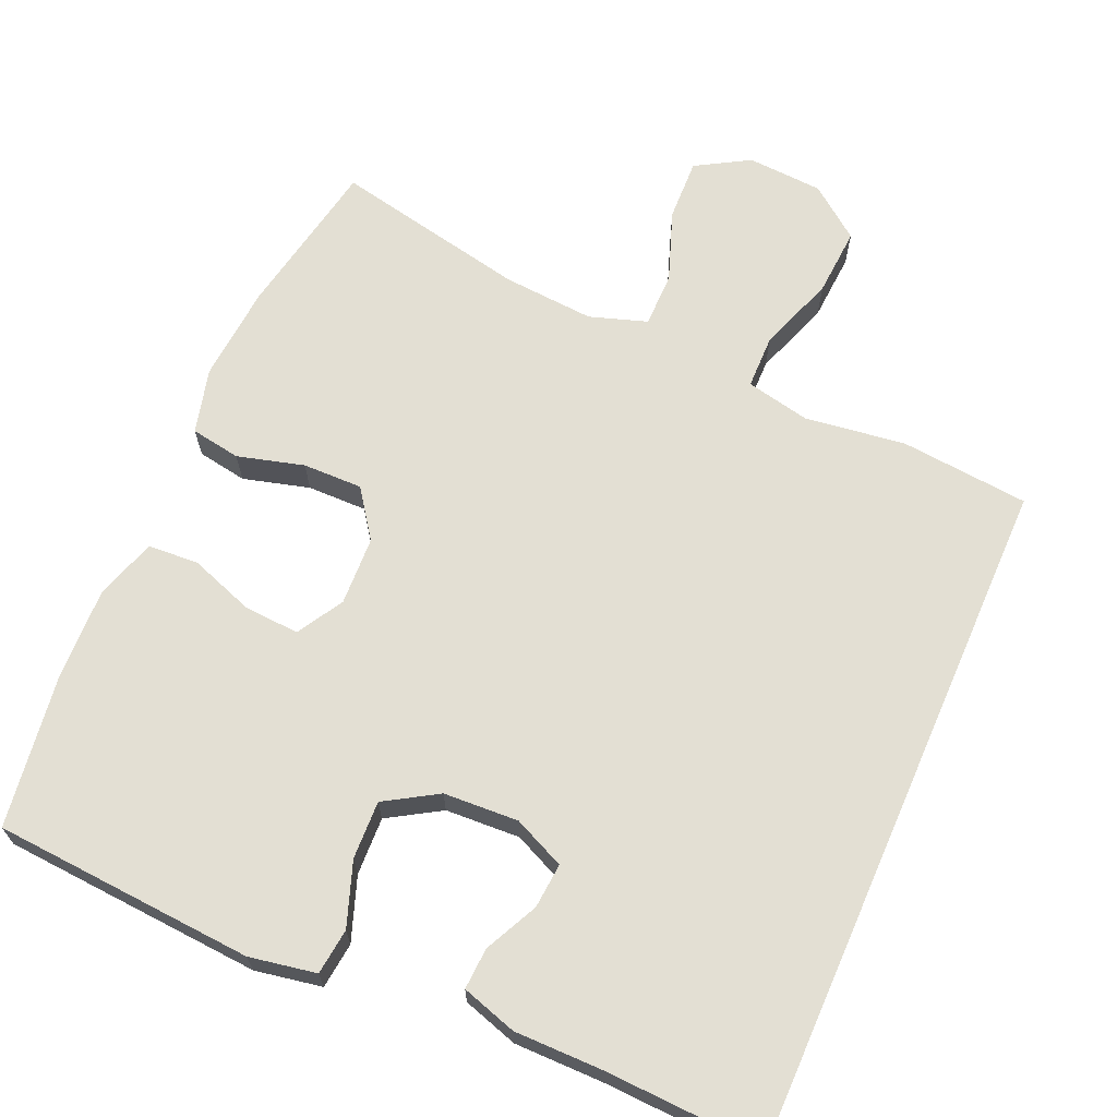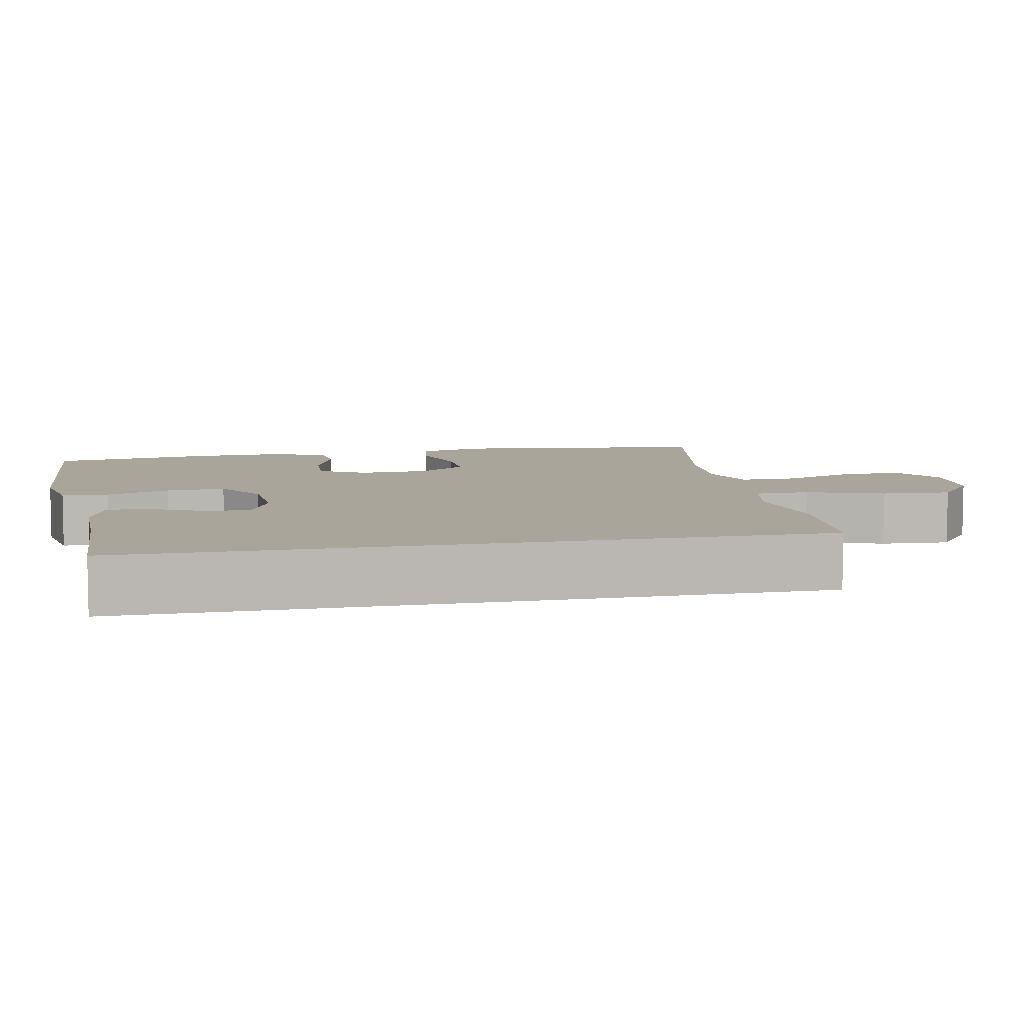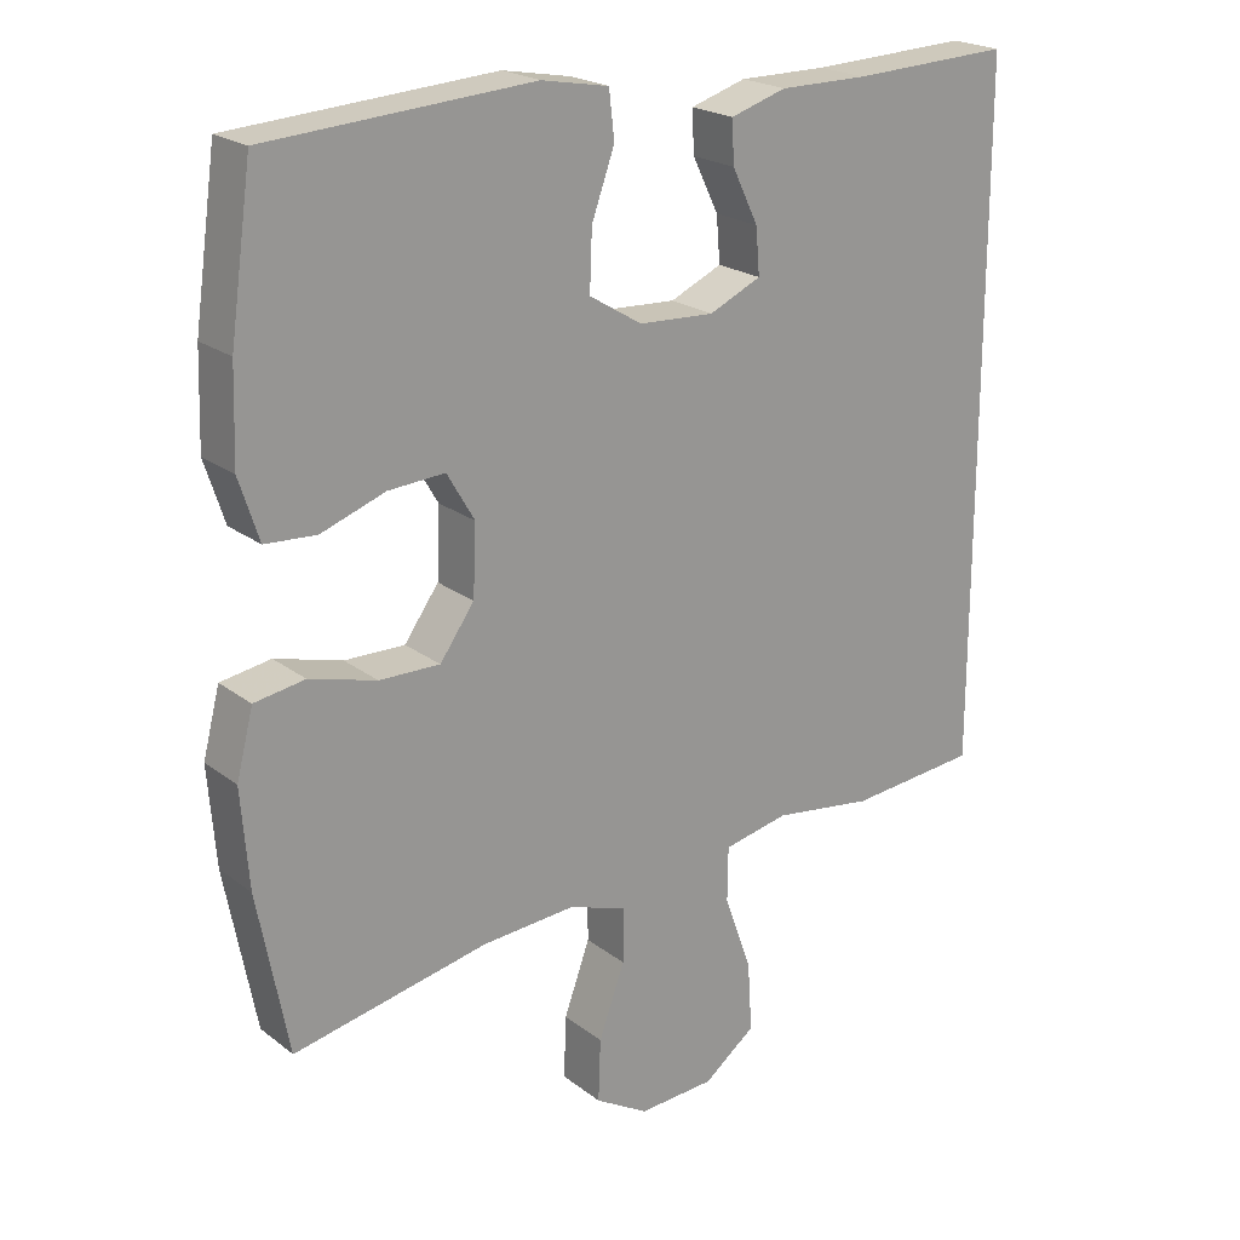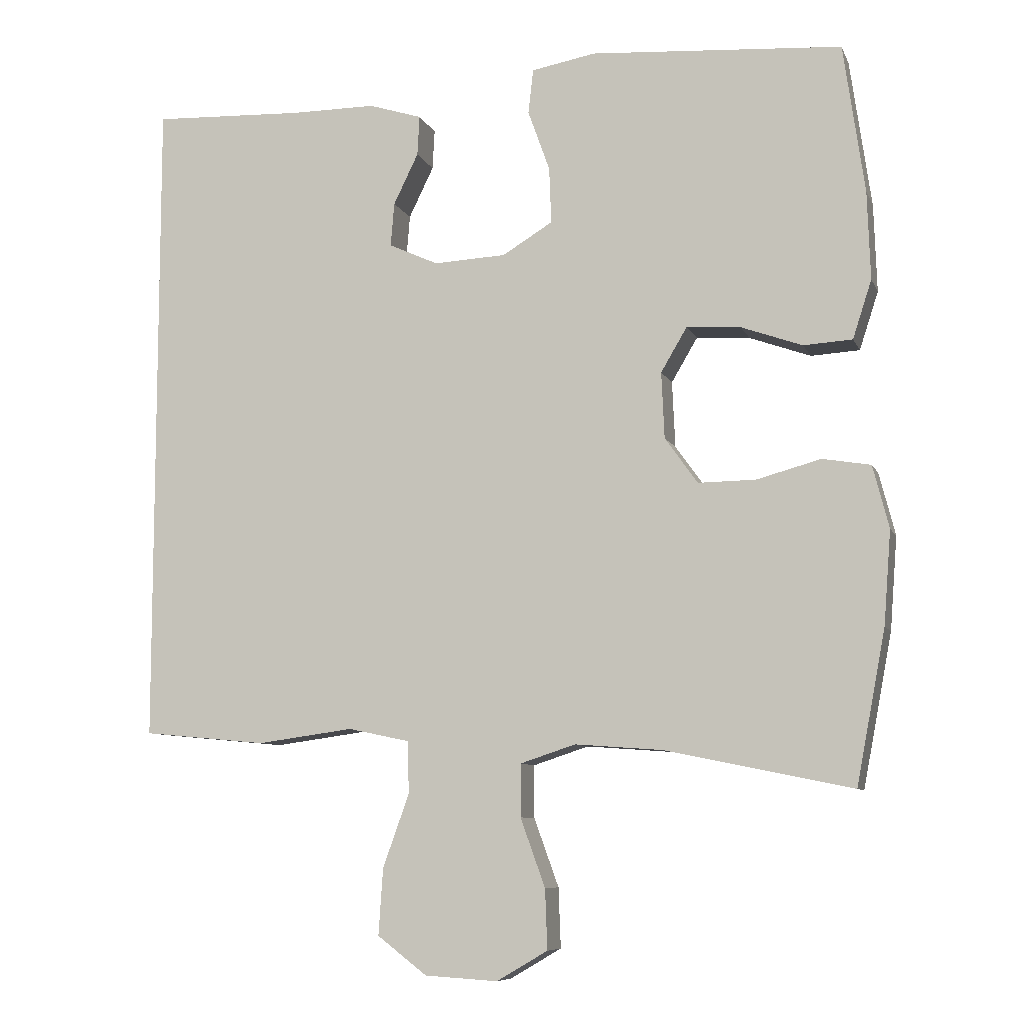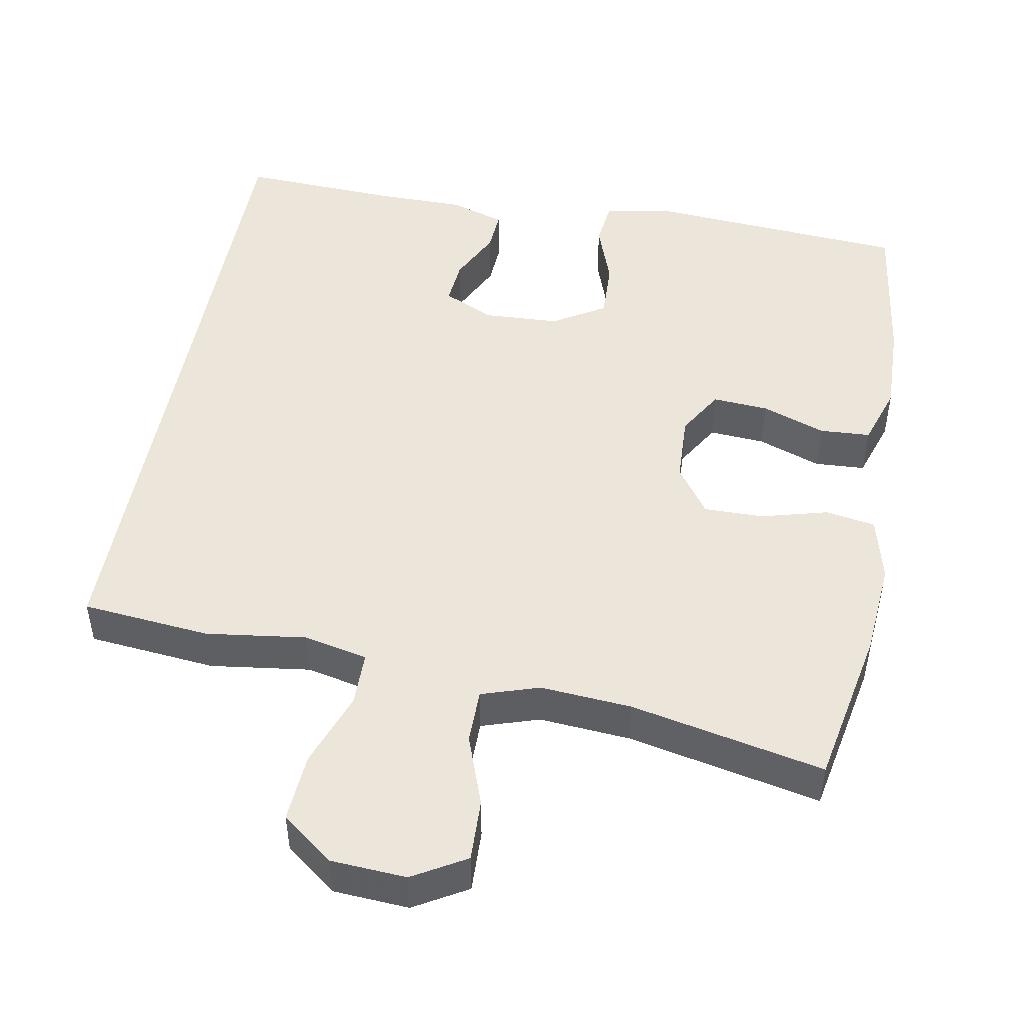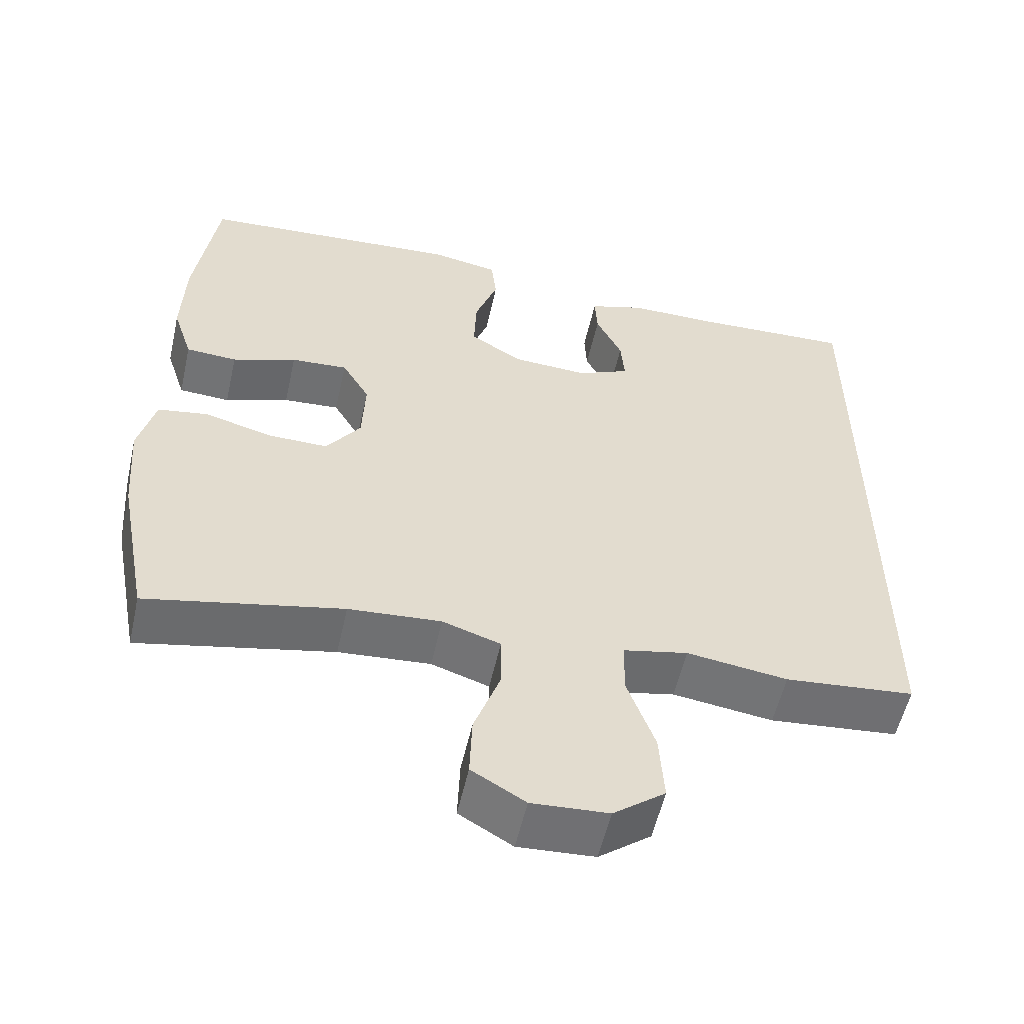
<metadata>
{"format":"obj","ext":"obj","renderer":"f3d","projection":"perspective","resolution":1024,"background":"white","views":[{"elev":67.0,"azim":23.6,"up":"+Y"},{"elev":7.6,"azim":78.2,"up":"+Y"},{"elev":21.5,"azim":-37.2,"up":"+Z"},{"elev":-8.2,"azim":-164.0,"up":"+Z"},{"elev":48.5,"azim":-169.5,"up":"+Y"},{"elev":-55.5,"azim":-12.6,"up":"+Z"}]}
</metadata>
<code>
v -0.5 0.07 0.5
v -0.154 0.07 0.524
v -0.066 0.07 0.508
v -0.059 0.07 0.447
v -0.089 0.07 0.363
v -0.092 0.07 0.286
v -0.023 0.07 0.244
v 0.076 0.07 0.239
v 0.144 0.07 0.27
v 0.139 0.07 0.33
v 0.105 0.07 0.4
v 0.102 0.07 0.455
v 0.175 0.07 0.478
v 0.291 0.07 0.478
v 0.5 0.07 0.487
v 0.5 0.07 -0.415
v 0.33 0.07 -0.431
v 0.198 0.07 -0.413
v 0.113 0.07 -0.431
v 0.112 0.07 -0.503
v 0.148 0.07 -0.603
v 0.154 0.07 -0.694
v 0.086 0.07 -0.746
v -0.014 0.07 -0.752
v -0.084 0.07 -0.711
v -0.081 0.07 -0.629
v -0.047 0.07 -0.535
v -0.047 0.07 -0.463
v -0.123 0.07 -0.438
v -0.244 0.07 -0.447
v -0.5 0.07 -0.5
v -0.54 0.07 -0.29
v -0.55 0.07 -0.162
v -0.528 0.07 -0.076
v -0.462 0.07 -0.065
v -0.374 0.07 -0.089
v -0.295 0.07 -0.09
v -0.25 0.07 -0.027
v -0.246 0.07 0.064
v -0.282 0.07 0.125
v -0.356 0.07 0.12
v -0.44 0.07 0.09
v -0.507 0.07 0.094
v -0.533 0.07 0.174
v -0.529 0.07 0.295
v -0.5 0 0.5
v -0.154 0 0.524
v -0.066 0 0.508
v -0.059 0 0.447
v -0.089 0 0.363
v -0.092 0 0.286
v -0.023 0 0.244
v 0.076 0 0.239
v 0.144 0 0.27
v 0.139 0 0.33
v 0.105 0 0.4
v 0.102 0 0.455
v 0.175 0 0.478
v 0.291 0 0.478
v 0.5 0 0.487
v 0.5 0 -0.415
v 0.33 0 -0.431
v 0.198 0 -0.413
v 0.113 0 -0.431
v 0.112 0 -0.503
v 0.148 0 -0.603
v 0.154 0 -0.694
v 0.086 0 -0.746
v -0.014 0 -0.752
v -0.084 0 -0.711
v -0.081 0 -0.629
v -0.047 0 -0.535
v -0.047 0 -0.463
v -0.123 0 -0.438
v -0.244 0 -0.447
v -0.5 0 -0.5
v -0.54 0 -0.29
v -0.55 0 -0.162
v -0.528 0 -0.076
v -0.462 0 -0.065
v -0.374 0 -0.089
v -0.295 0 -0.09
v -0.25 0 -0.027
v -0.246 0 0.064
v -0.282 0 0.125
v -0.356 0 0.12
v -0.44 0 0.09
v -0.507 0 0.094
v -0.533 0 0.174
v -0.529 0 0.295
f 3 4 5
f 2 3 5
f 1 2 5
f 45 1 5
f 44 45 5
f 43 44 5
f 42 43 5
f 41 42 5
f 40 41 5 6
f 39 40 6 7
f 38 39 7 8
f 37 38 8 9
f 34 35 36
f 33 34 36
f 32 33 36
f 31 32 36
f 30 31 36
f 29 30 36 37
f 28 29 37 9
f 25 26 27
f 24 25 27
f 23 24 27
f 22 23 27
f 21 22 27
f 20 21 27
f 19 20 27 28
f 18 19 28 9
f 17 18 9
f 16 17 9
f 15 16 9
f 14 15 9
f 12 13 14
f 11 12 14
f 10 11 14
f 9 10 14
f 50 49 48
f 50 48 47
f 50 47 46
f 50 46 90
f 50 90 89
f 50 89 88
f 50 88 87
f 50 87 86
f 51 50 86 85
f 52 51 85 84
f 53 52 84 83
f 54 53 83 82
f 81 80 79
f 81 79 78
f 81 78 77
f 81 77 76
f 81 76 75
f 82 81 75 74
f 54 82 74 73
f 72 71 70
f 72 70 69
f 72 69 68
f 72 68 67
f 72 67 66
f 72 66 65
f 73 72 65 64
f 54 73 64 63
f 54 63 62
f 54 62 61
f 54 61 60
f 54 60 59
f 59 58 57
f 59 57 56
f 59 56 55
f 59 55 54
f 1 46 47 2
f 2 47 48 3
f 3 48 49 4
f 4 49 50 5
f 5 50 51 6
f 6 51 52 7
f 7 52 53 8
f 8 53 54 9
f 9 54 55 10
f 10 55 56 11
f 11 56 57 12
f 12 57 58 13
f 13 58 59 14
f 14 59 60 15
f 15 60 61 16
f 16 61 62 17
f 17 62 63 18
f 18 63 64 19
f 19 64 65 20
f 20 65 66 21
f 21 66 67 22
f 22 67 68 23
f 23 68 69 24
f 24 69 70 25
f 25 70 71 26
f 26 71 72 27
f 27 72 73 28
f 28 73 74 29
f 29 74 75 30
f 30 75 76 31
f 31 76 77 32
f 32 77 78 33
f 33 78 79 34
f 34 79 80 35
f 35 80 81 36
f 36 81 82 37
f 37 82 83 38
f 38 83 84 39
f 39 84 85 40
f 40 85 86 41
f 41 86 87 42
f 42 87 88 43
f 43 88 89 44
f 44 89 90 45
f 45 90 46 1

</code>
